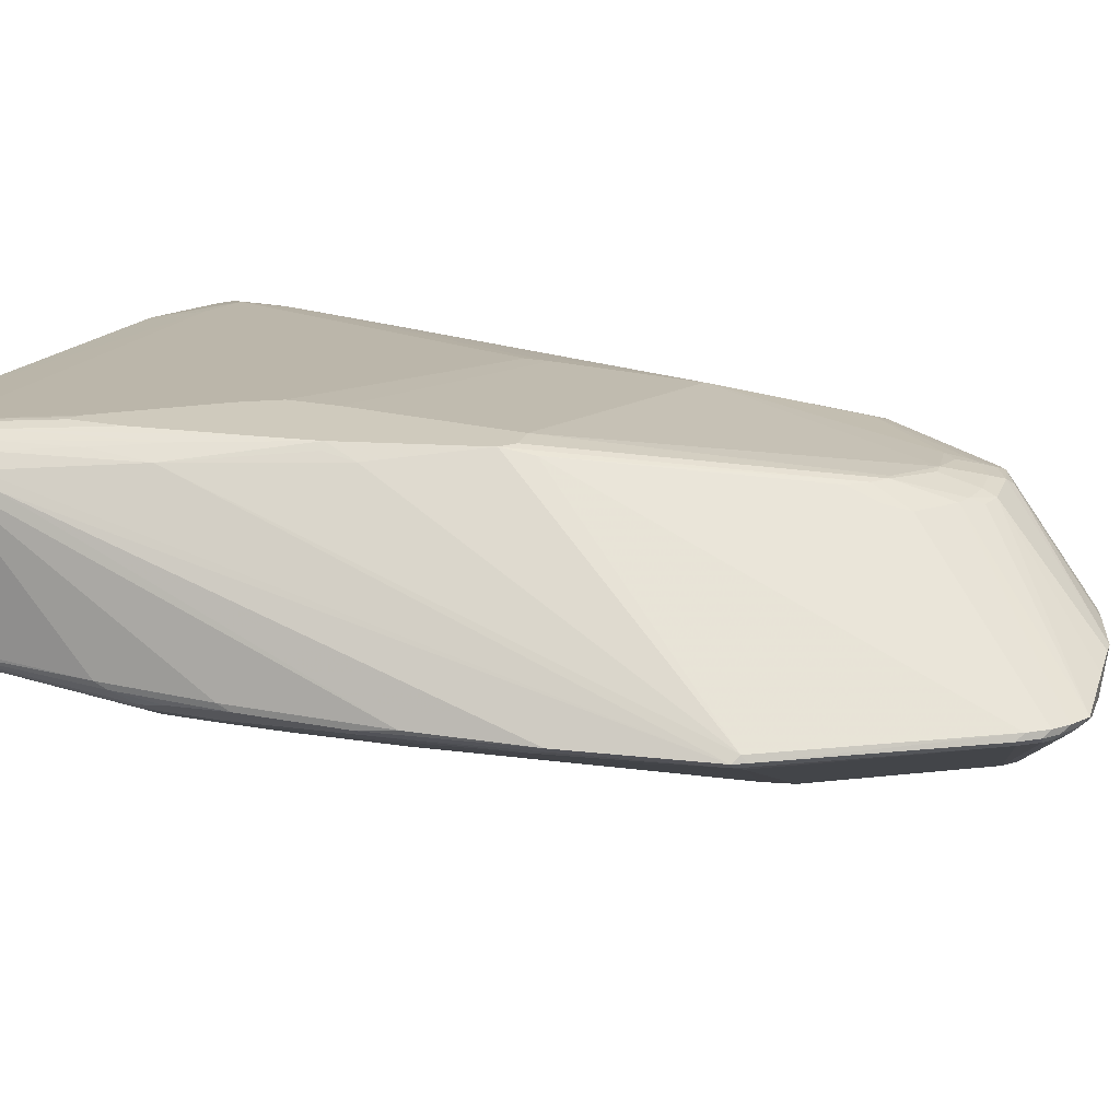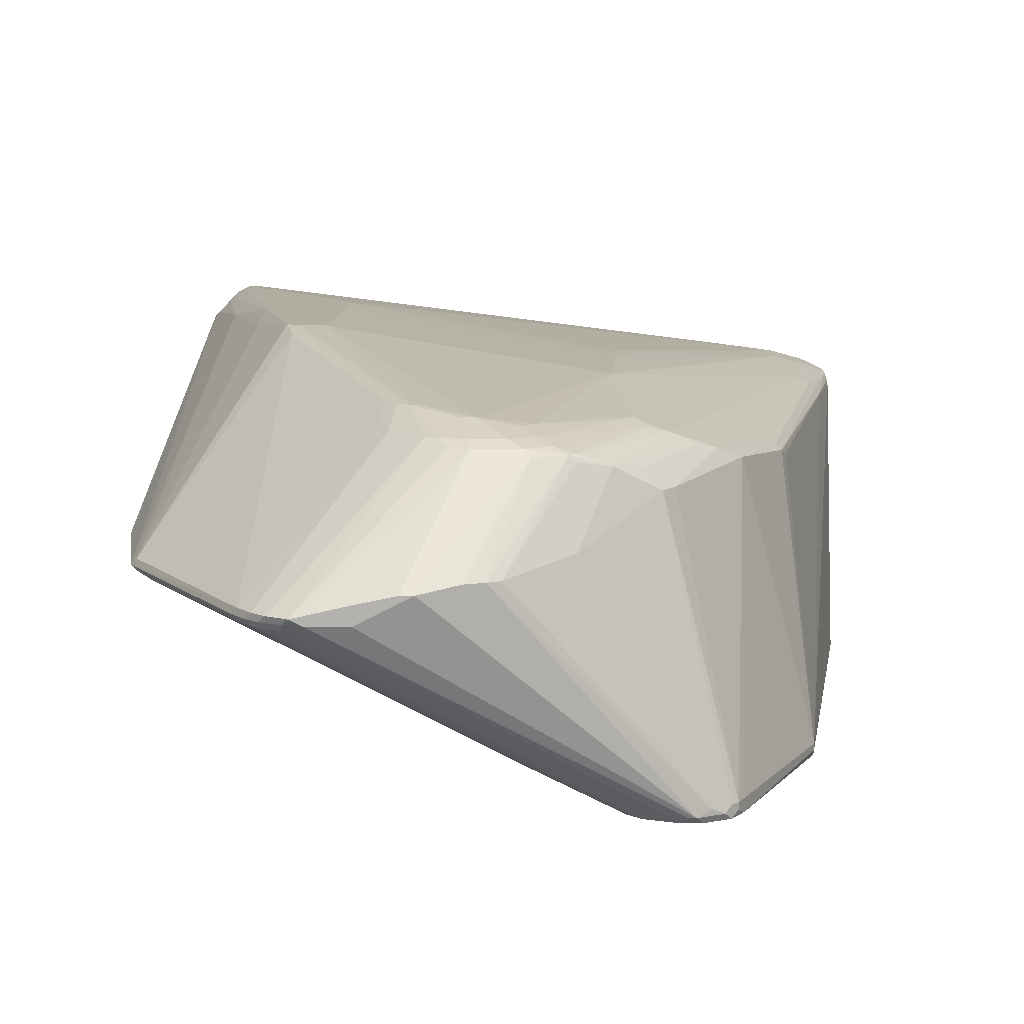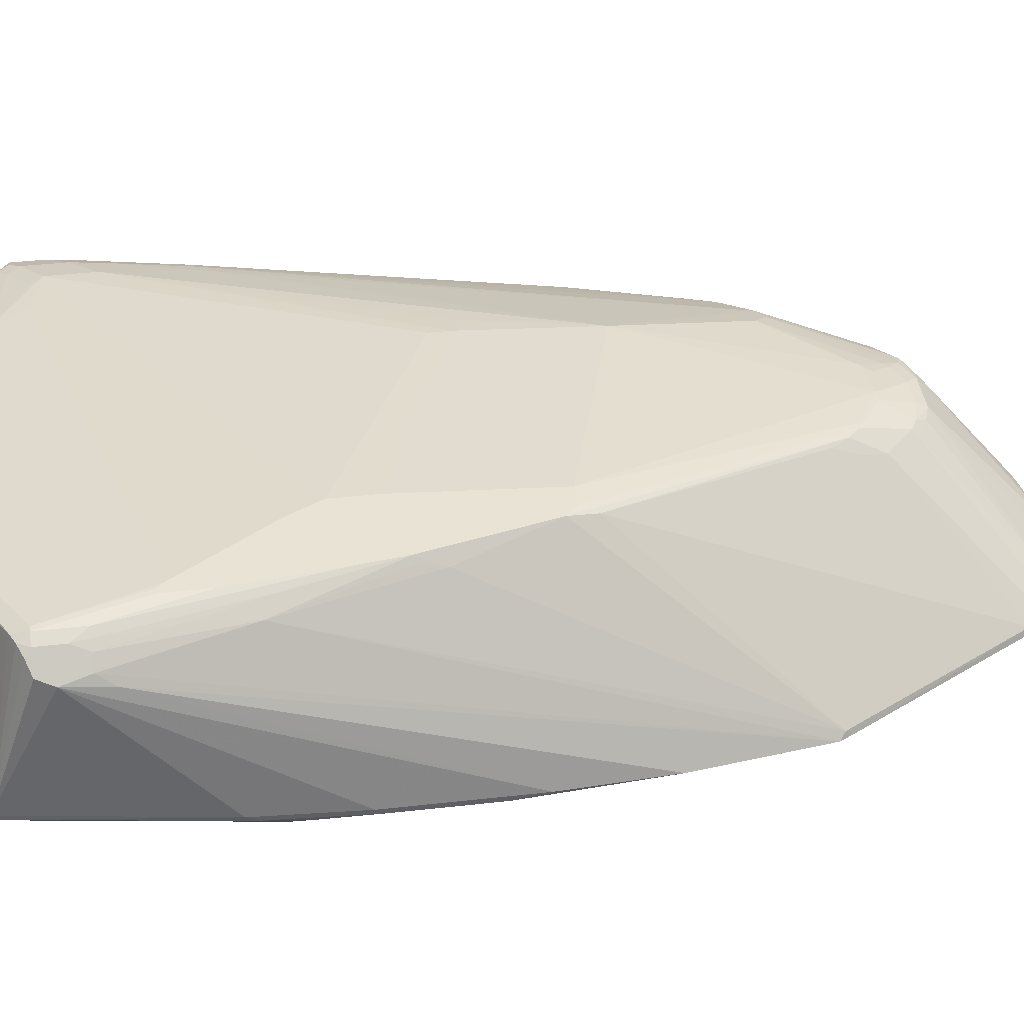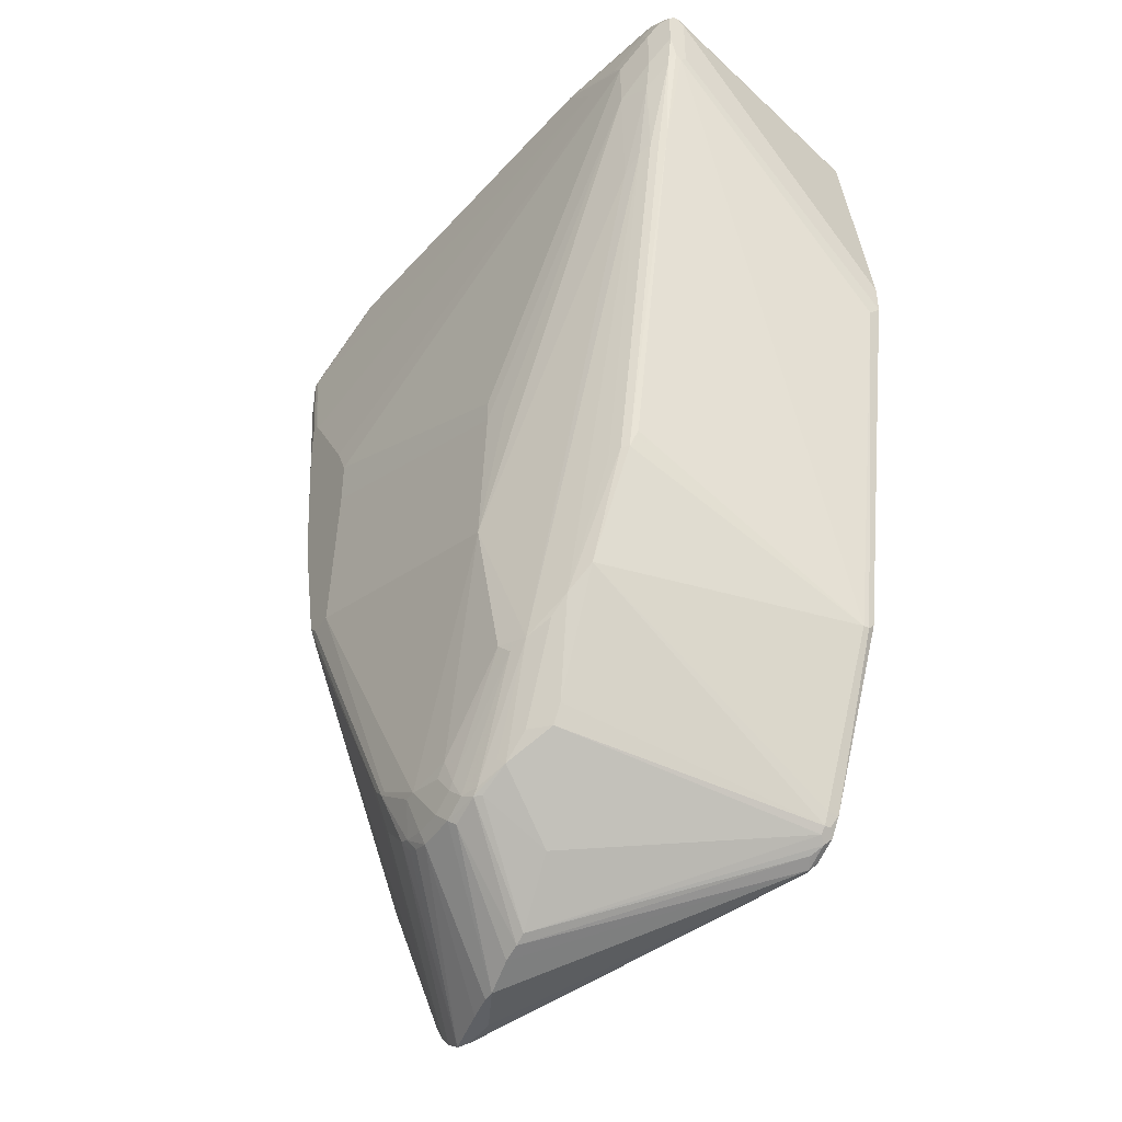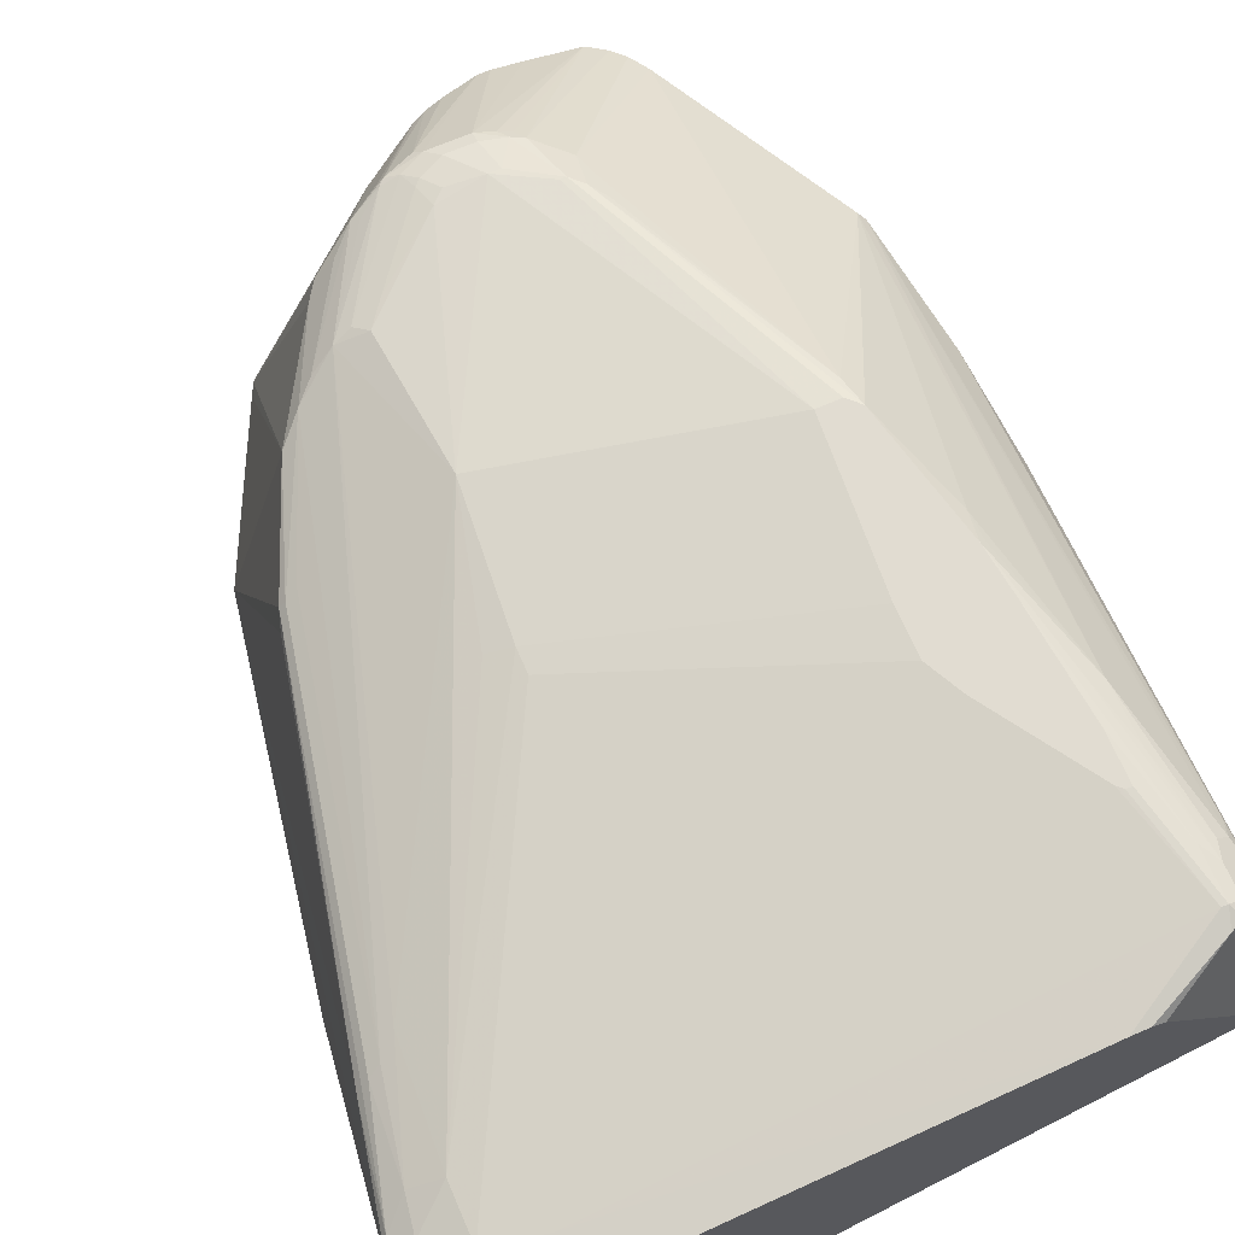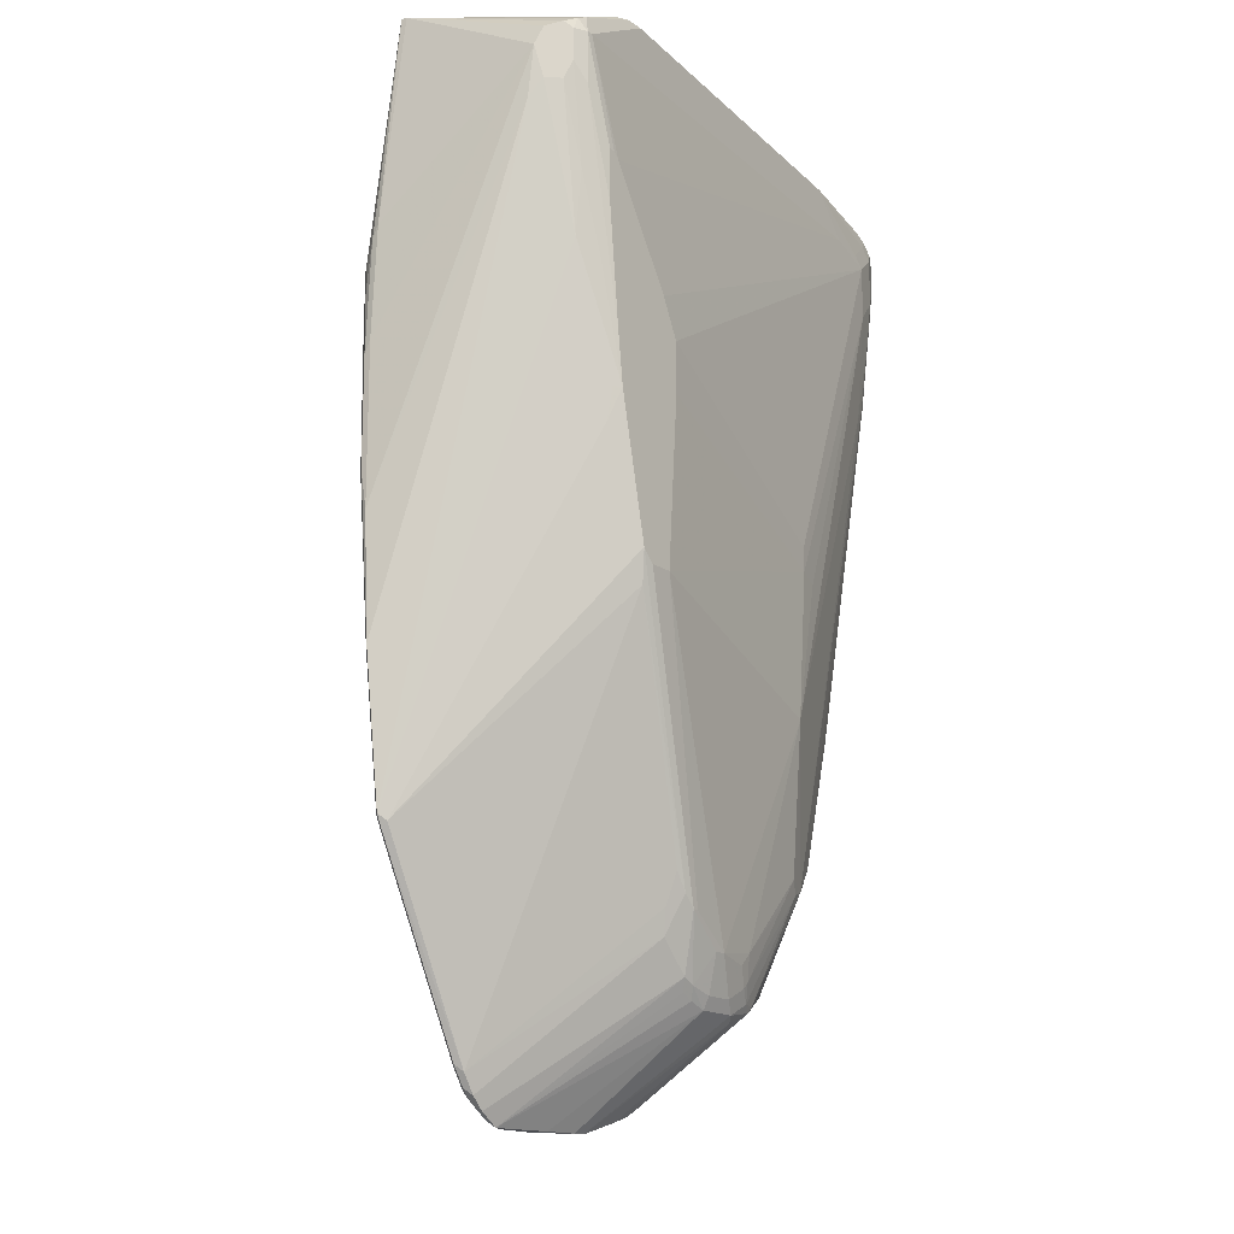
<metadata>
{"format":"obj","ext":"obj","renderer":"f3d","projection":"perspective","resolution":1024,"background":"white","views":[{"elev":22.9,"azim":-71.7,"up":"+Z"},{"elev":10.4,"azim":-0.9,"up":"+Z"},{"elev":42.3,"azim":-97.6,"up":"+Z"},{"elev":-43.1,"azim":59.0,"up":"+Y"},{"elev":69.0,"azim":156.6,"up":"+Z"},{"elev":-16.0,"azim":-53.7,"up":"+Y"}]}
</metadata>
<code>
v 113 114 0
v 80 38 49
v 26 75 60
v 57 49 0
v 28 1 30
v 31 0 30
v 24 160 55
v 57 19 51
v 52 17 50
v 52 19 51
v 75 25 46
v 71 21 47
v 100 69 41
v 102 45 2
v 102 46 0
v 102 45 1
v 86 14 1
v 111 160 44
v 0 107 30
v 98 160 0
v 10 146 58
v 48 20 51
v 66 18 48
v 59 17 50
v 113 155 45
v 15 118 59
v 89 18 2
v 83 13 0
v 38 0 33
v 47 19 50
v 49 18 50
v 84 40 47
v 40 30 52
v 18 94 58
v 19 99 60
v 22 7 31
v 24 4 31
v 99 66 42
v 109 150 2
v 16 126 60
v 56 4 35
v 3 65 28
v 24 5 29
v 5 40 29
v 37 0 30
v 81 12 1
v 45 0 34
v 87 15 0
v 87 15 2
v 51 2 35
v 43 0 34
v 41 26 51
v 61 21 51
v 59 24 52
v 53 25 53
v 51 25 53
v 45 30 54
v 29 160 56
v 88 16 2
v 70 22 48
v 72 35 51
v 61 26 52
v 80 28 43
v 117 146 41
v 112 127 43
v 11 85 22
v 117 158 41
v 61 156 0
v 117 147 42
v 113 128 42
v 6 160 29
v 75 87 54
v 89 18 0
v 105 150 0
v 5 39 31
v 7 39 28
v 113 107 2
v 82 12 1
v 84 13 2
v 52 113 0
v 28 2 29
v 40 35 54
v 25 3 30
v 117 157 40
v 7 151 55
v 23 5 30
v 26 2 31
v 25 4 29
v 65 18 49
v 91 47 44
v 87 43 46
v 96 65 44
v 62 22 51
v 25 72 59
v 116 158 43
v 32 110 60
v 22 8 29
v 113 109 0
v 6 38 29
v 3 108 26
v 6 160 30
v 29 116 60
v 12 130 58
v 112 160 43
v 54 3 35
v 60 16 49
v 88 16 1
v 5 38 30
v 46 21 51
v 29 0 31
v 63 19 50
v 66 19 49
v 21 8 30
v 111 127 44
v 98 66 43
v 109 126 45
v 13 70 22
v 113 159 44
v 117 151 43
v 117 157 43
v 117 158 42
v 113 147 45
v 107 142 47
v 73 63 54
v 79 86 53
v 6 112 24
v 9 143 57
v 3 119 26
v 7 160 28
v 73 17 0
v 54 86 0
v 80 13 0
v 6 118 24
v 75 15 0
v 7 92 24
v 4 87 26
v 0 88 29
v 2 63 29
v 112 160 40
v 62 160 0
v 1 125 30
v 6 148 54
v 1 63 30
v 4 40 30
v 11 153 58
v 75 91 54
v 78 25 43
v 66 12 37
v 77 37 50
v 75 39 51
v 13 154 58
v 13 151 59
v 42 32 54
v 24 77 60
v 44 30 54
v 105 153 47
v 107 151 47
v 116 145 43
v 112 141 45
v 117 147 40
v 106 123 46
v 115 157 44
v 111 157 45
v 30 75 60
v 10 101 22
v 52 112 0
v 0 105 29
v 14 63 22
v 1 115 28
v 58 44 0
v 1 88 28
v 2 119 27
v 32 102 60
v 98 153 48
v 18 133 60
v 1 123 29
v 7 143 55
v 26 160 56
v 18 107 60
v 17 134 60
v 6 140 53
v 92 160 48
v 12 120 57
v 9 152 57
v 18 99 59
v 12 143 59
v 12 151 59
v 10 151 58
v 16 134 60
v 8 105 23
v 0 82 30
f 62 150 124
f 68 131 80
f 1 74 39
f 38 90 14
f 15 98 16
f 132 78 46
f 110 45 29
f 134 132 81
f 98 131 1
f 106 24 47
f 142 181 177
f 57 164 155
f 70 65 38
f 62 55 54
f 108 36 75
f 84 98 1
f 148 147 12
f 97 130 43
f 116 161 2
f 155 164 3
f 66 131 4
f 97 99 76
f 110 5 6
f 76 4 170
f 151 178 7
f 170 130 97
f 111 24 89
f 43 86 97
f 8 56 10
f 109 87 110
f 10 22 9
f 29 45 51
f 147 11 12
f 14 13 38
f 73 15 16
f 78 48 17
f 18 95 104
f 27 90 59
f 157 25 156
f 19 141 167
f 39 74 20
f 26 186 21
f 81 88 134
f 109 22 155
f 55 8 54
f 124 55 62
f 106 105 89
f 78 50 47
f 160 98 84
f 88 130 134
f 53 24 111
f 89 23 12
f 55 164 57
f 7 58 101
f 9 31 110
f 89 24 106
f 33 52 82
f 153 52 155
f 88 5 83
f 46 6 132
f 2 161 124
f 122 119 25
f 162 120 118
f 39 67 84
f 184 145 101
f 20 67 39
f 74 131 20
f 179 186 26
f 118 120 95
f 94 154 75
f 44 168 76
f 143 138 144
f 115 92 91
f 14 90 27
f 2 60 12
f 53 93 54
f 41 23 89
f 28 78 132
f 9 24 10
f 89 105 41
f 73 14 27
f 16 14 73
f 107 49 48
f 115 90 38
f 60 112 12
f 47 24 51
f 110 87 5
f 97 86 113
f 55 56 8
f 124 164 55
f 29 9 110
f 22 30 31
f 11 32 12
f 111 149 93
f 94 36 33
f 35 34 154
f 153 94 82
f 52 36 37
f 13 70 38
f 120 119 121
f 39 84 1
f 69 158 70
f 159 119 122
f 128 100 172
f 179 180 40
f 41 79 17
f 103 26 21
f 72 96 173
f 20 131 140
f 138 171 42
f 43 130 88
f 44 99 144
f 66 135 165
f 181 191 143
f 78 45 46
f 47 45 78
f 28 48 78
f 77 98 64
f 59 49 107
f 48 49 17
f 105 50 78
f 10 24 8
f 51 45 47
f 51 9 29
f 14 77 64
f 16 77 14
f 101 141 142
f 64 70 14
f 17 49 41
f 59 90 63
f 63 90 91
f 147 32 11
f 148 23 41
f 12 23 148
f 6 5 132
f 5 87 83
f 109 30 22
f 51 24 9
f 33 36 52
f 88 86 43
f 111 93 53
f 54 8 53
f 57 56 55
f 155 56 57
f 56 22 10
f 155 22 56
f 22 31 9
f 8 24 53
f 87 52 37
f 152 174 58
f 82 94 33
f 37 36 86
f 2 91 116
f 147 49 59
f 2 112 60
f 124 150 2
f 150 149 2
f 93 61 62
f 91 32 63
f 63 32 147
f 14 70 13
f 160 119 64
f 114 159 116
f 70 158 65
f 136 135 66
f 121 119 67
f 139 104 67
f 20 139 67
f 190 135 126
f 68 129 140
f 118 25 162
f 64 69 70
f 133 129 68
f 75 183 144
f 17 79 78
f 71 58 129
f 146 96 72
f 178 58 7
f 48 131 73
f 1 131 74
f 154 34 75
f 168 4 76
f 64 98 160
f 16 98 77
f 79 105 78
f 41 105 79
f 6 45 110
f 46 45 6
f 73 107 48
f 147 59 63
f 68 80 133
f 73 131 15
f 81 5 88
f 132 5 81
f 82 52 153
f 87 86 83
f 109 52 87
f 155 52 109
f 67 119 84
f 142 85 101
f 37 86 87
f 83 86 88
f 89 112 111
f 12 112 89
f 91 90 115
f 91 92 116
f 149 61 93
f 54 93 62
f 158 119 159
f 64 119 69
f 153 154 94
f 67 104 121
f 118 95 18
f 163 25 118
f 145 188 187
f 104 58 18
f 102 96 157
f 146 72 157
f 157 72 123
f 123 125 124
f 140 131 68
f 80 131 166
f 97 76 170
f 113 99 97
f 15 131 98
f 76 99 44
f 126 100 133
f 7 101 151
f 178 187 58
f 176 172 169
f 101 58 71
f 175 180 102
f 183 103 127
f 177 181 144
f 139 58 104
f 183 26 103
f 106 50 105
f 47 50 106
f 73 59 107
f 27 59 73
f 75 36 94
f 144 108 75
f 110 30 109
f 31 30 110
f 112 149 111
f 2 149 112
f 113 36 108
f 86 36 113
f 115 65 114
f 38 65 115
f 2 32 91
f 12 32 2
f 114 92 115
f 116 92 114
f 66 117 42
f 182 118 18
f 182 163 118
f 104 95 121
f 65 158 114
f 162 119 120
f 95 120 121
f 124 161 123
f 123 159 122
f 123 25 157
f 125 72 124
f 123 72 125
f 171 100 136
f 166 190 126
f 103 21 127
f 133 128 129
f 170 131 130
f 134 131 132
f 80 126 133
f 130 131 134
f 126 135 136
f 143 137 138
f 20 58 139
f 140 58 20
f 142 141 19
f 167 141 176
f 143 191 137
f 144 181 143
f 184 188 145
f 157 96 146
f 148 49 147
f 41 49 148
f 150 61 149
f 62 61 150
f 145 187 151
f 187 180 152
f 155 154 153
f 3 154 155
f 157 156 182
f 69 119 158
f 114 158 159
f 84 119 160
f 161 159 123
f 116 159 161
f 25 119 162
f 156 25 163
f 164 72 173
f 124 72 164
f 108 99 113
f 144 99 108
f 66 165 166
f 167 100 137
f 42 117 168
f 44 42 168
f 172 100 169
f 166 126 80
f 166 131 66
f 4 131 170
f 138 137 171
f 128 172 129
f 96 180 173
f 175 174 152
f 71 141 101
f 176 141 71
f 183 127 177
f 144 183 177
f 182 174 157
f 129 58 140
f 151 187 178
f 127 188 177
f 35 180 179
f 164 180 3
f 122 25 123
f 182 156 163
f 19 191 142
f 142 191 181
f 44 138 42
f 144 138 44
f 4 117 66
f 168 117 4
f 137 100 171
f 169 100 167
f 58 174 182
f 18 58 182
f 35 26 183
f 101 85 184
f 177 188 142
f 101 145 151
f 183 185 35
f 75 34 183
f 173 180 164
f 102 180 96
f 102 174 175
f 157 174 102
f 187 186 189
f 21 186 188
f 189 180 187
f 40 180 189
f 133 100 128
f 176 169 167
f 28 131 48
f 132 131 28
f 166 165 190
f 136 100 126
f 152 180 175
f 58 187 152
f 34 185 183
f 35 185 34
f 21 188 127
f 189 186 40
f 179 26 35
f 188 186 187
f 71 172 176
f 129 172 71
f 42 136 66
f 171 136 42
f 167 191 19
f 137 191 167
f 85 188 184
f 142 188 85
f 40 186 179
f 165 135 190
f 154 180 35
f 3 180 154

</code>
